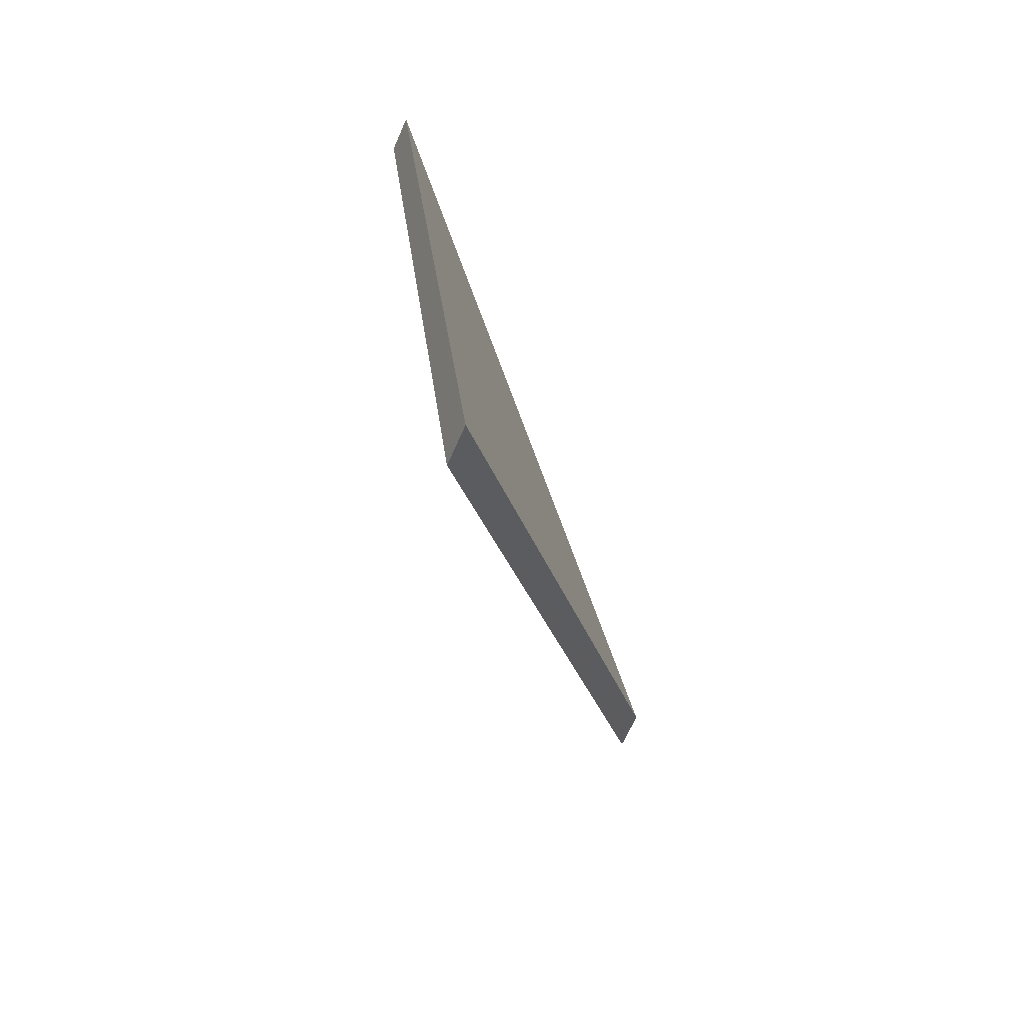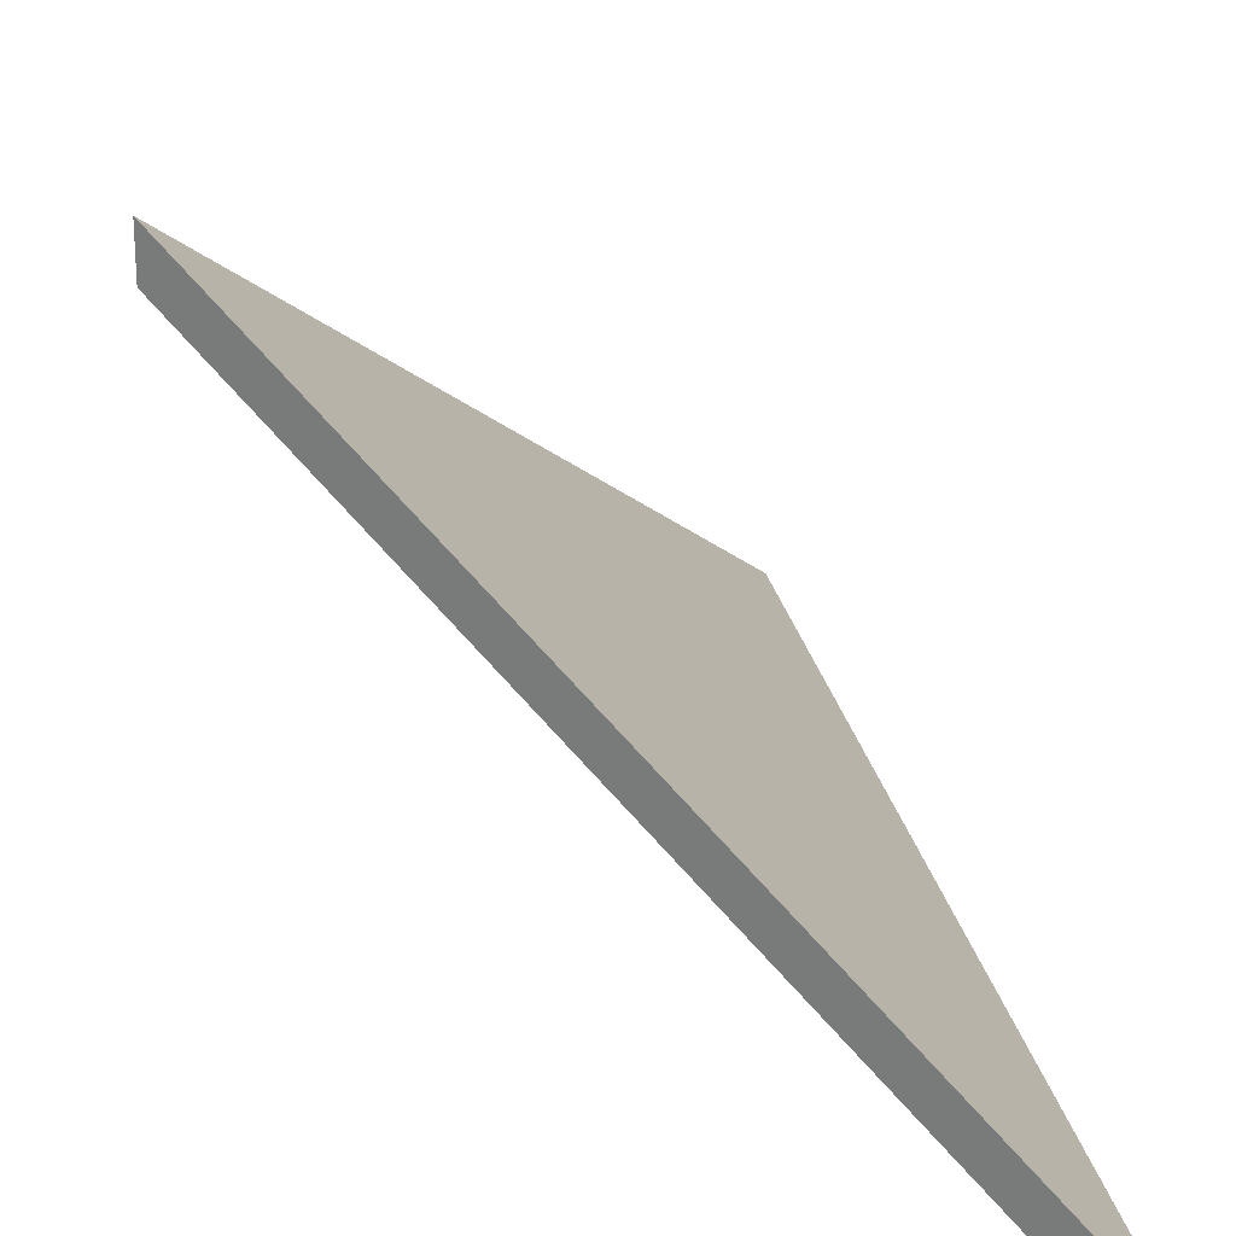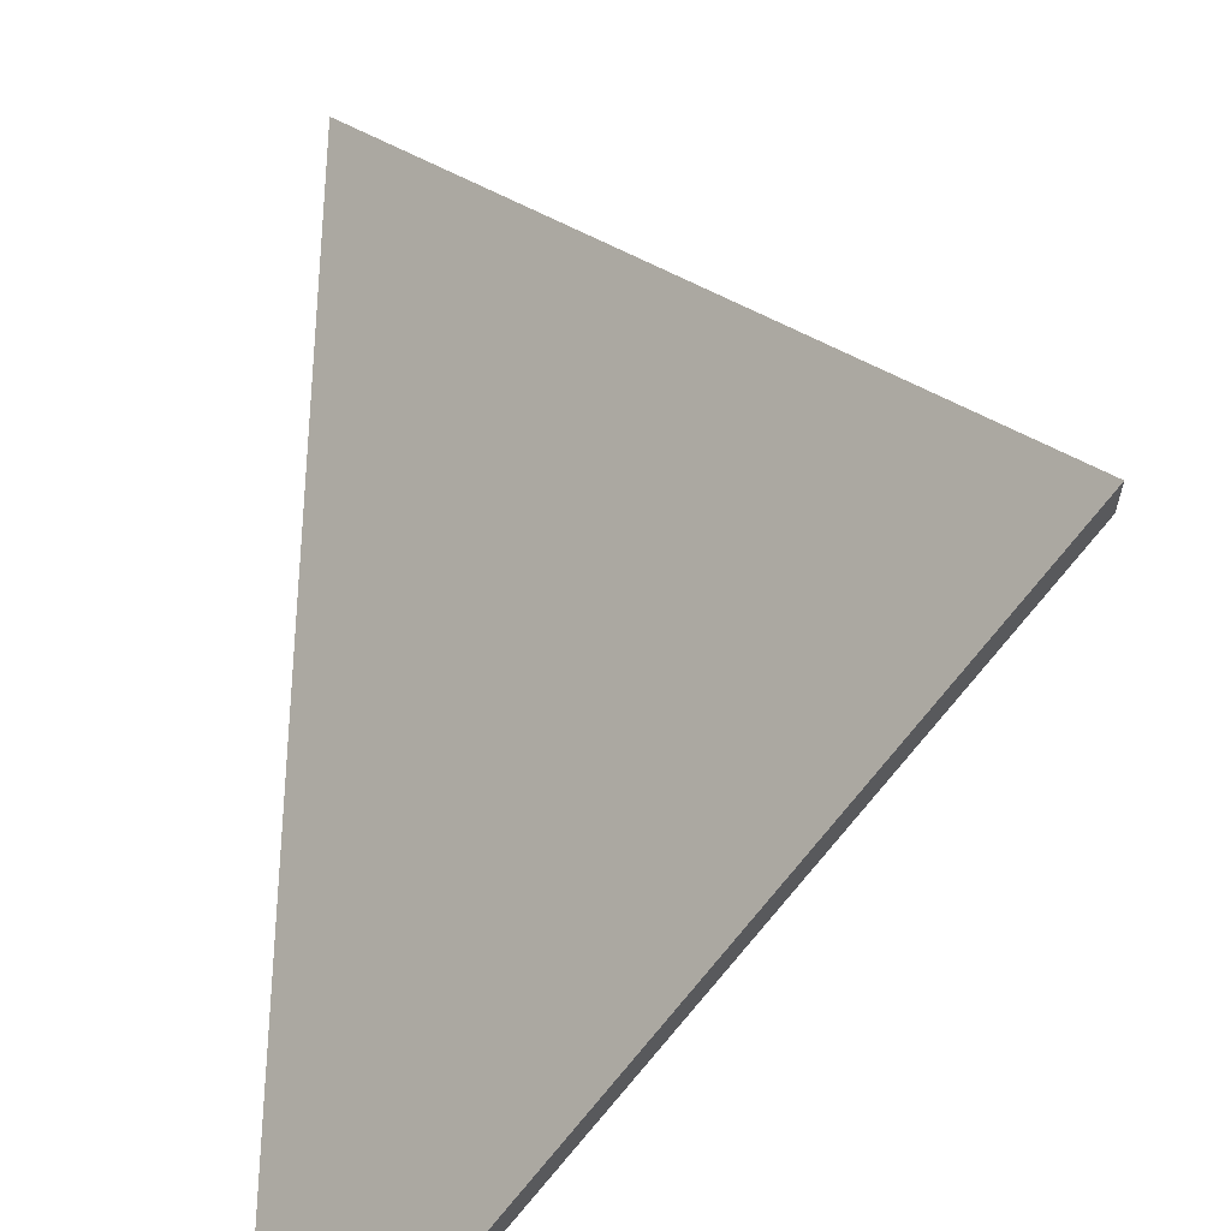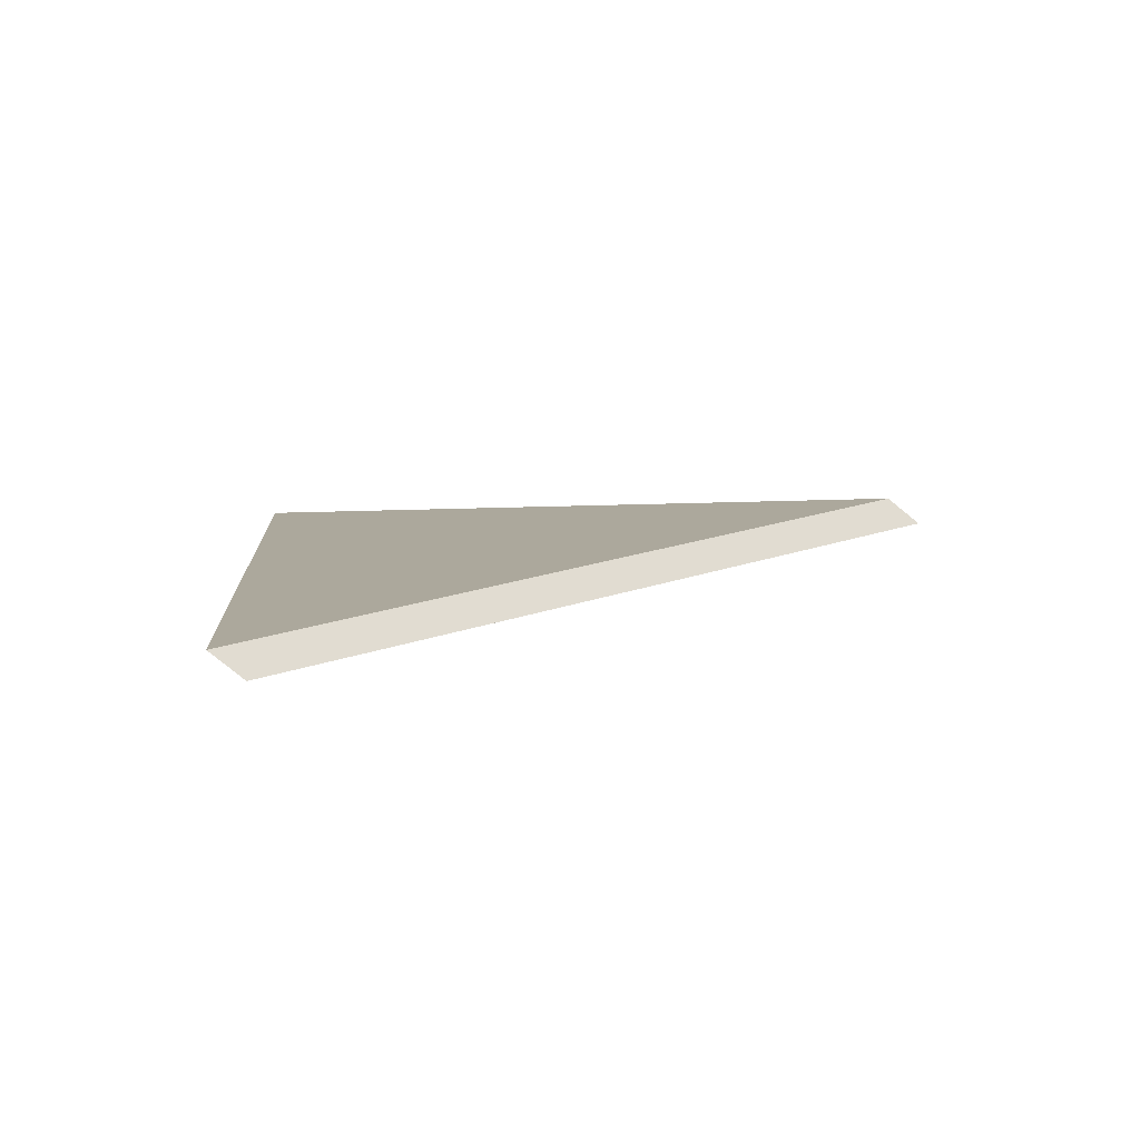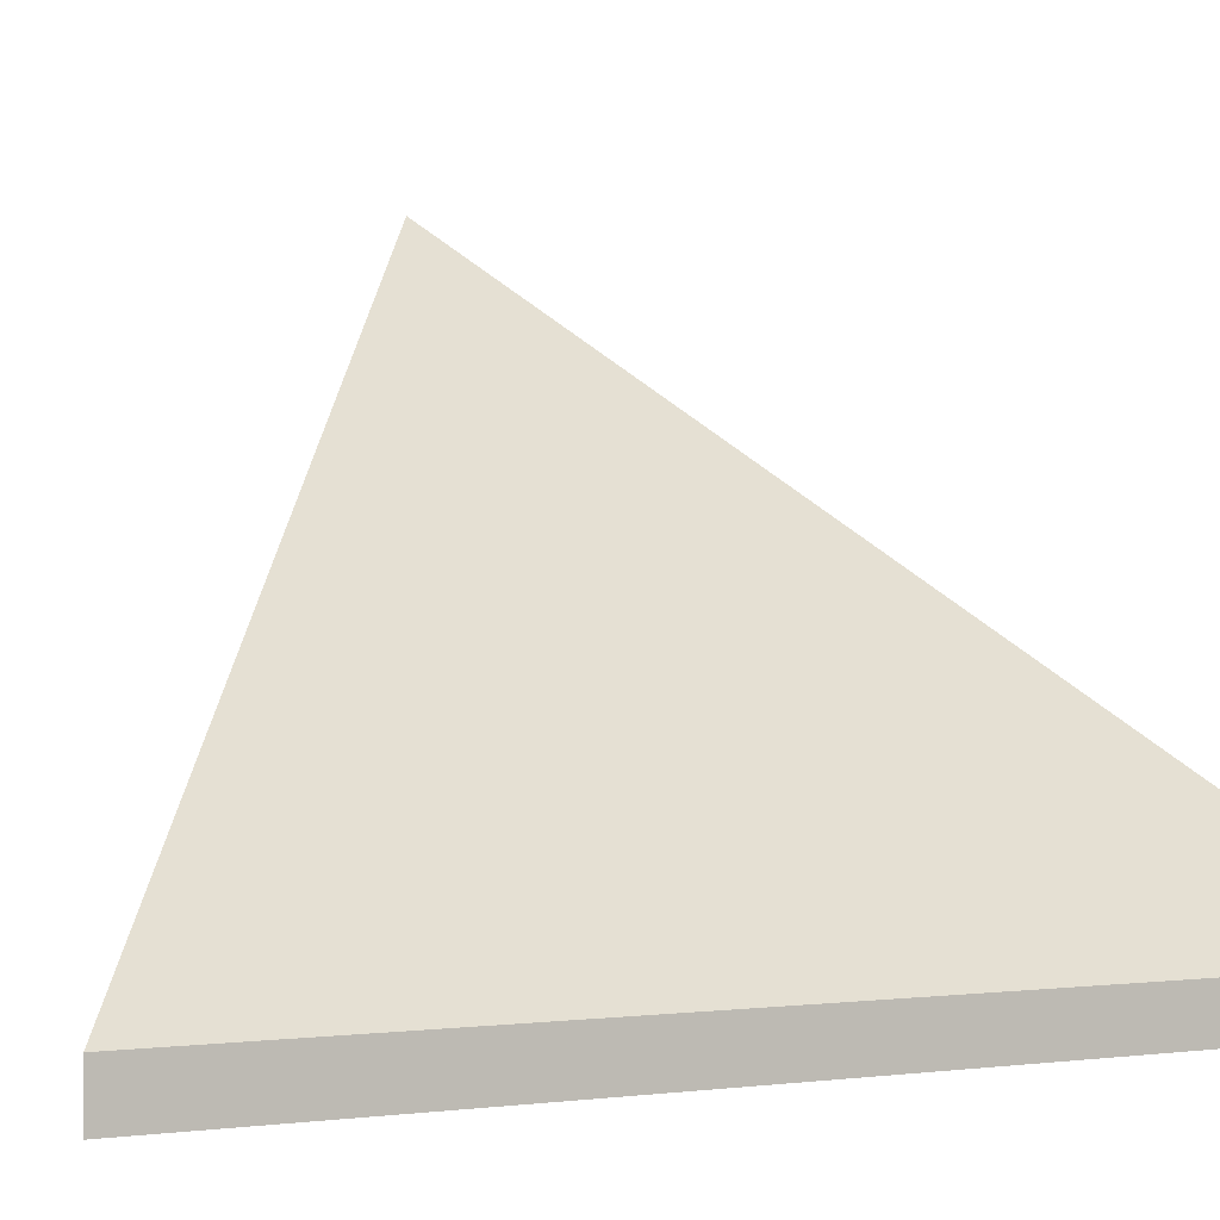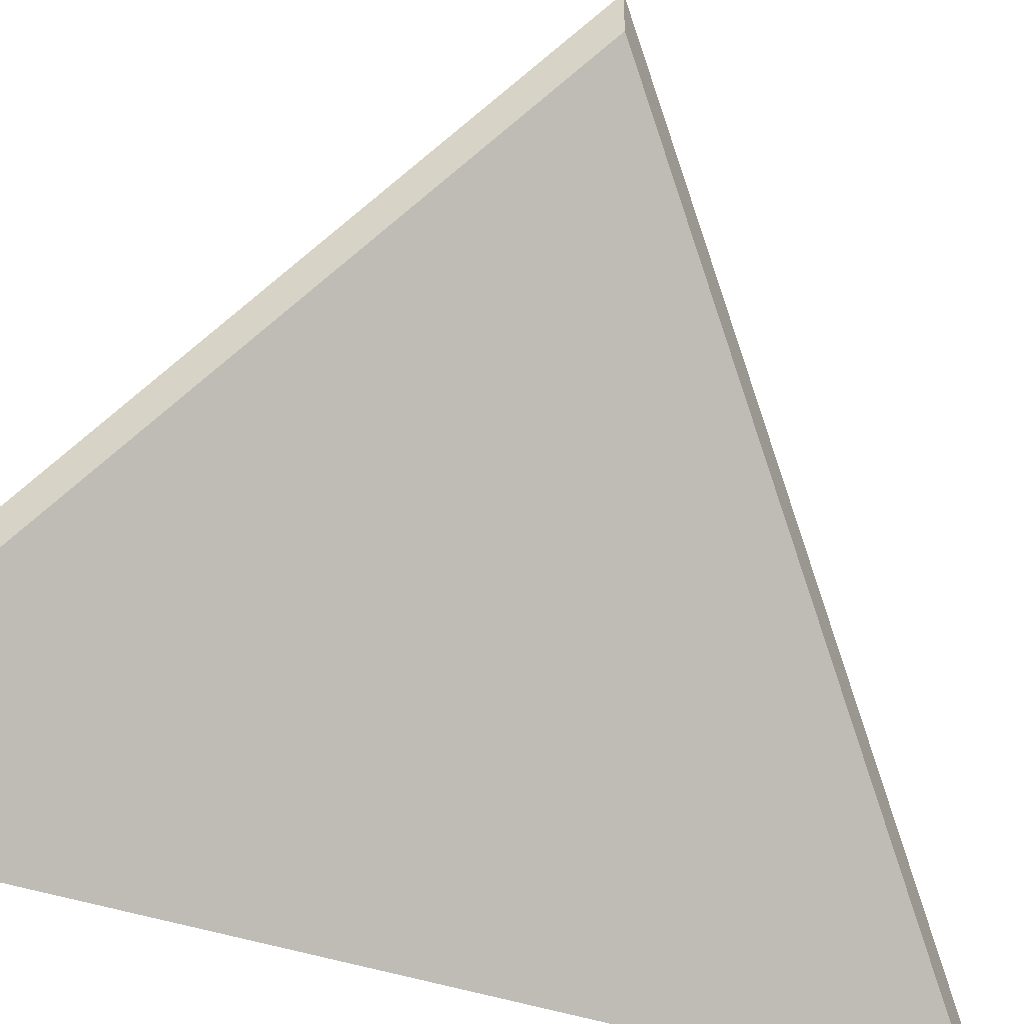
<metadata>
{"format":"obj","ext":"obj","renderer":"f3d","projection":"perspective","resolution":1024,"background":"white","views":[{"elev":-65.4,"azim":-23.6,"up":"+Z"},{"elev":25.5,"azim":162.4,"up":"+Y"},{"elev":67.4,"azim":-4.6,"up":"+Y"},{"elev":-76.8,"azim":50.5,"up":"+Z"},{"elev":-0.5,"azim":-131.0,"up":"+Y"},{"elev":-43.1,"azim":61.7,"up":"+Y"}]}
</metadata>
<code>
v -5.75 0.1551 -4.461
v -5.756 0.1551 -4.402
v -5.723 0.1849 -4.428
v -5.75 0.1525 -4.461
v -5.723 0.1823 -4.428
v -5.756 0.1525 -4.402
v -5.723 0.1823 -4.428
v -5.75 0.1525 -4.461
v -5.75 0.1551 -4.461
v -5.723 0.1849 -4.428
v -5.756 0.1525 -4.402
v -5.723 0.1823 -4.428
v -5.723 0.1849 -4.428
v -5.756 0.1551 -4.402
v -5.75 0.1525 -4.461
v -5.756 0.1525 -4.402
v -5.756 0.1551 -4.402
v -5.75 0.1551 -4.461
f 1 2 3
f 4 5 6
f 7 8 9
f 7 9 10
f 11 12 13
f 11 13 14
f 15 16 17
f 15 17 18

</code>
